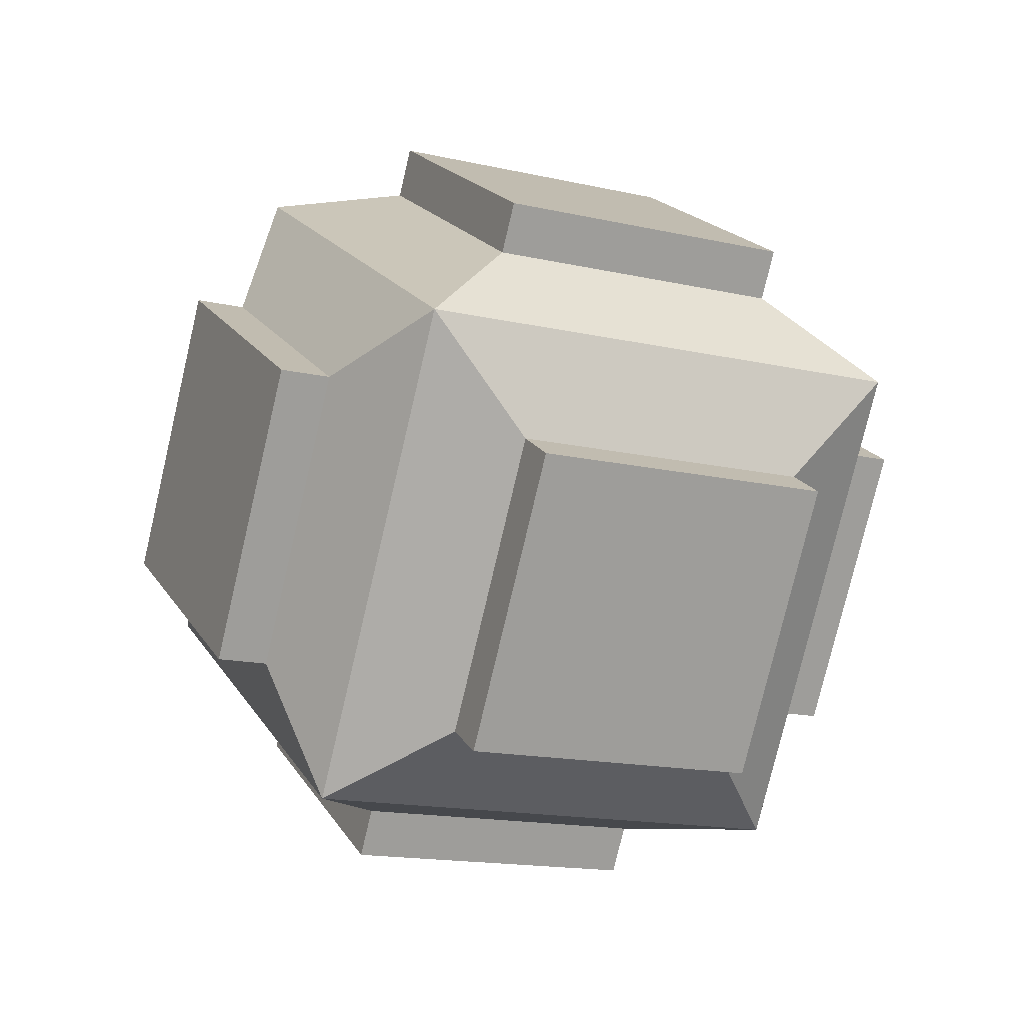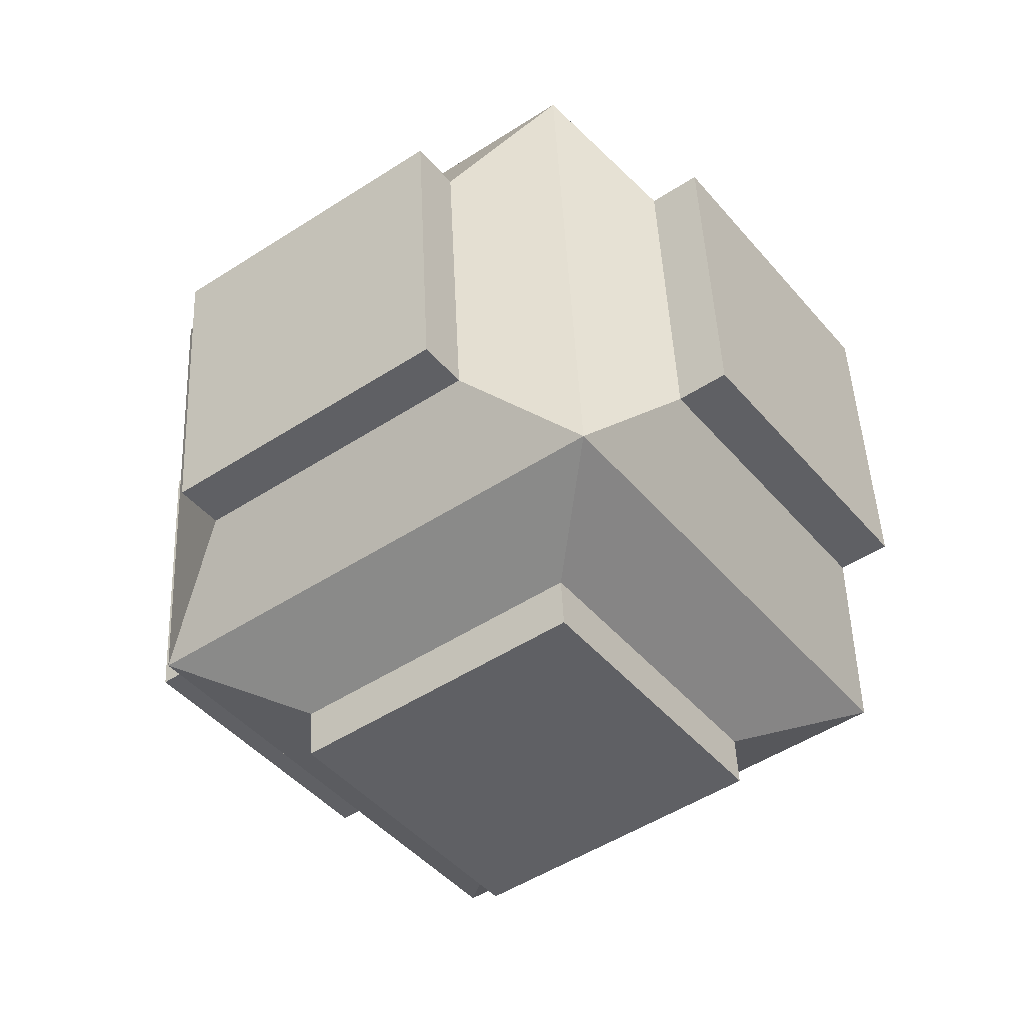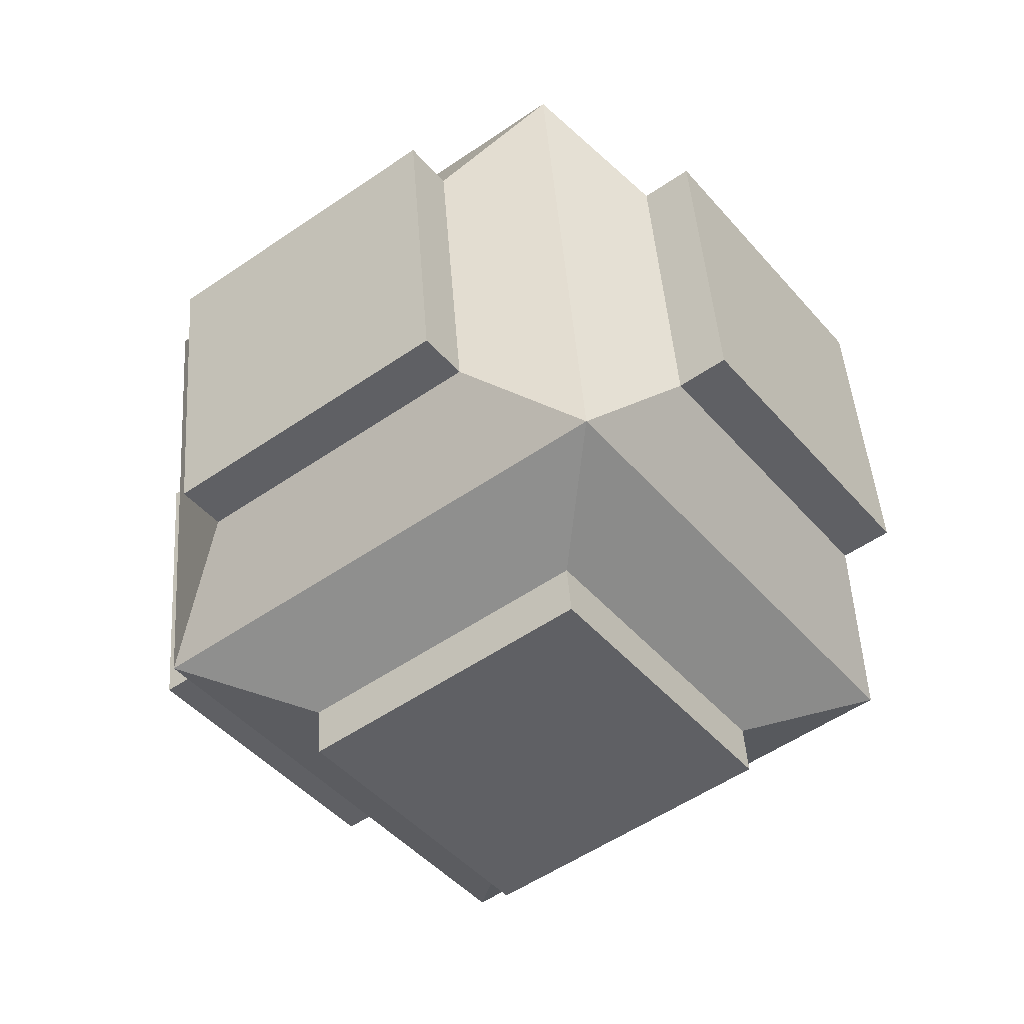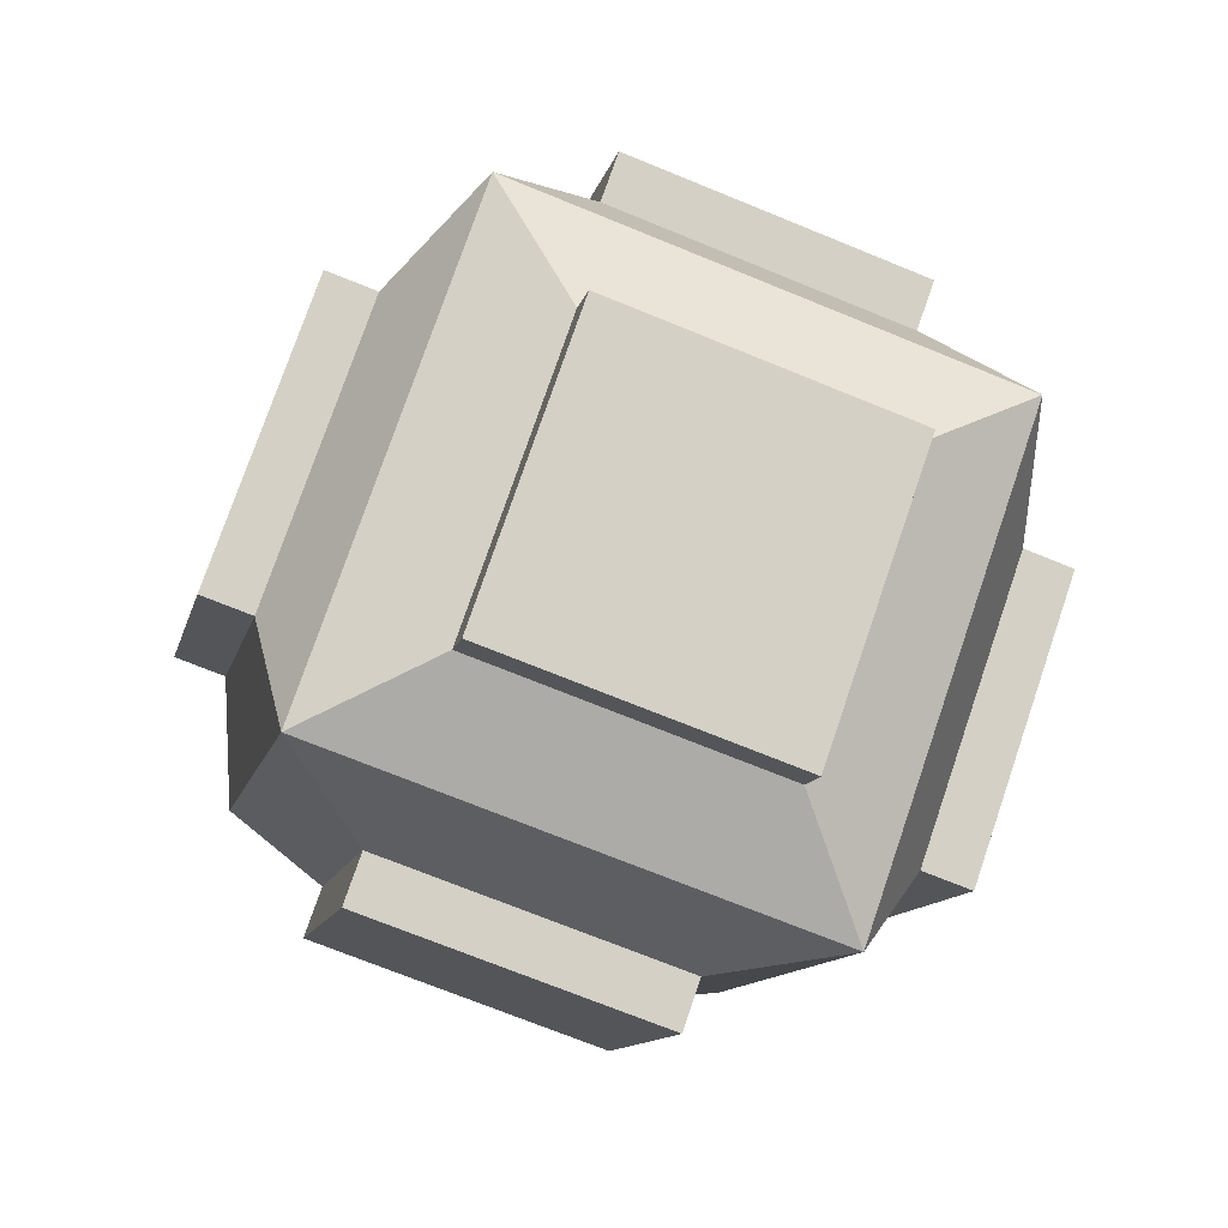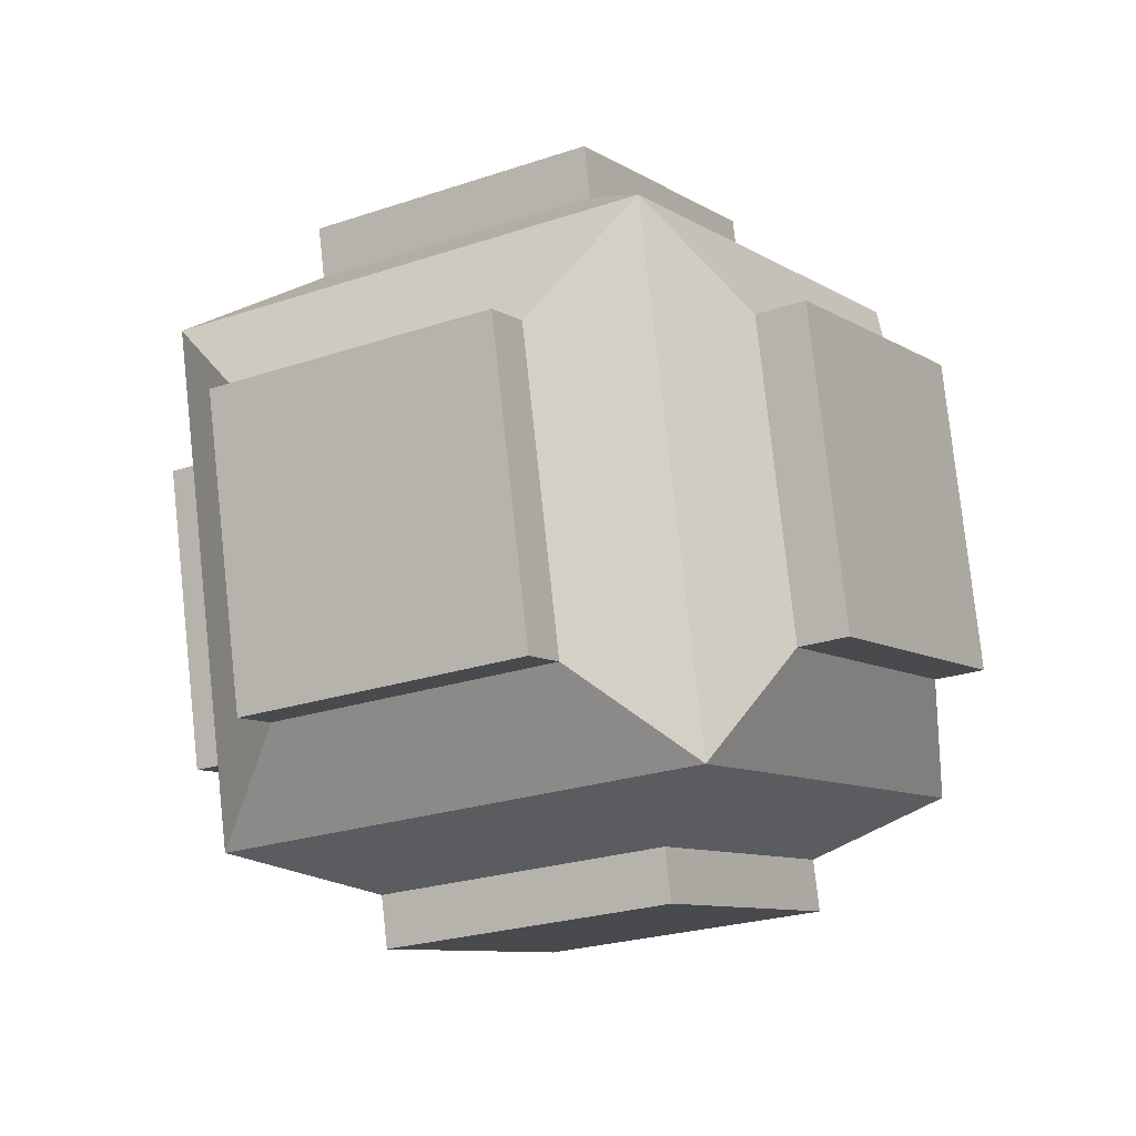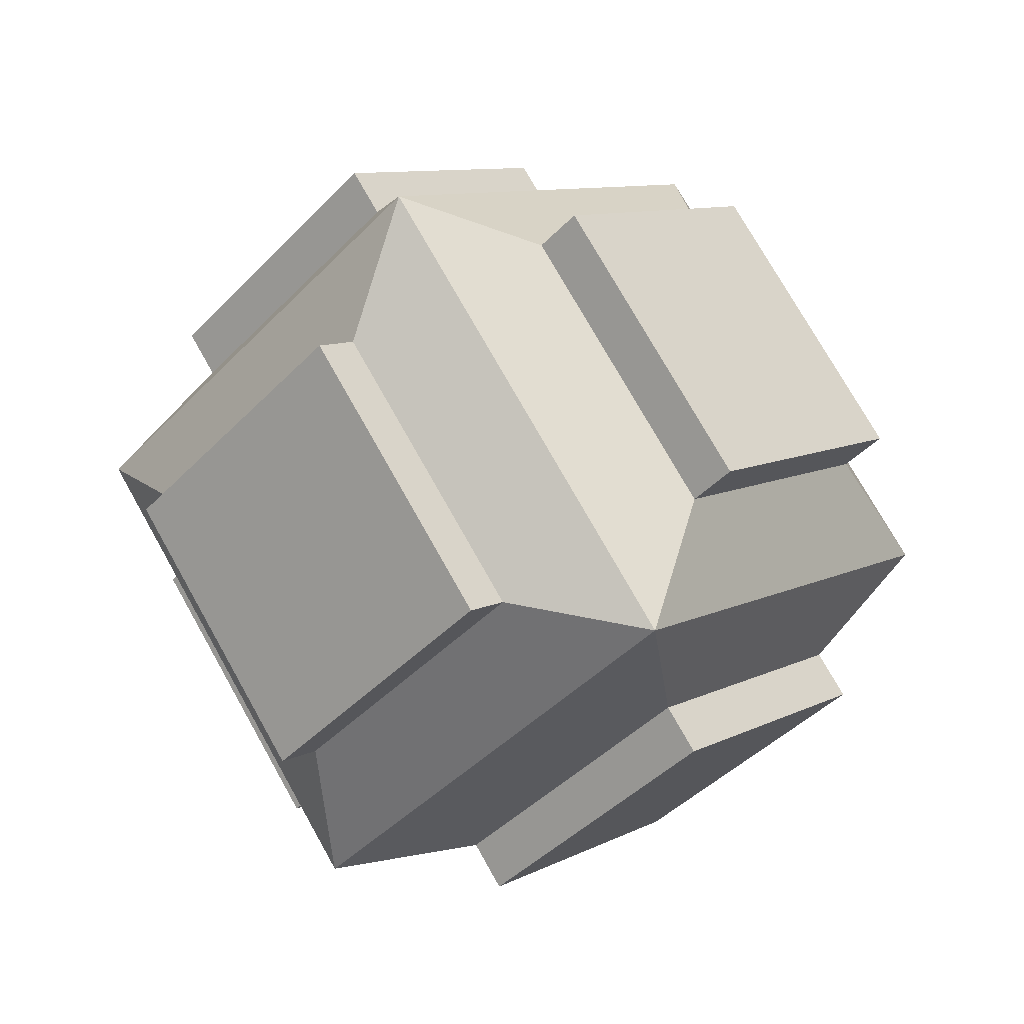
<metadata>
{"format":"obj","ext":"obj","renderer":"f3d","projection":"perspective","resolution":1024,"background":"white","views":[{"elev":-26.1,"azim":104.9,"up":"+Z"},{"elev":67.8,"azim":32.9,"up":"+Y"},{"elev":66.2,"azim":31.3,"up":"+Y"},{"elev":22.1,"azim":126.8,"up":"+Y"},{"elev":-69.6,"azim":147.9,"up":"+Y"},{"elev":15.1,"azim":-102.8,"up":"+Z"}]}
</metadata>
<code>
g temple4_core_bullet
v 0.01063 0.2684 -0.3634
v 0.2257 0.01796 -0.3911
v 0.4042 0.1438 -0.142
v 0.1891 0.3942 -0.1144
v -0.4042 -0.1438 0.142
v -0.2257 -0.01796 0.3911
v -0.01063 -0.2684 0.3634
v -0.1891 -0.3942 0.1144
v -0.2269 0.06673 -0.3851
v -0.4047 -0.1099 -0.1685
v -0.1896 -0.3603 -0.1961
v -0.01179 -0.1837 -0.4127
v 0.2506 -0.2667 -0.2651
v 0.07281 -0.4434 -0.04848
v 0.2513 -0.3175 0.2006
v 0.4291 -0.1409 -0.01602
v 0.4047 0.1099 0.1685
v 0.2269 -0.06672 0.3851
v 0.01179 0.1837 0.4127
v 0.1896 0.3603 0.1961
v -0.07281 0.4434 0.04848
v -0.2506 0.2667 0.2651
v -0.4291 0.1409 0.01602
v -0.2513 0.3175 -0.2006
v -0.1798 0.251 -0.3651
v -0.019 0.2389 -0.3273
v 0.1595 0.3647 -0.07826
v 0.1177 0.4607 0.05009
v 0.1177 0.4607 0.05009
v 0.1595 0.3647 -0.07826
v 0.3746 0.1143 -0.1059
v 0.4761 0.04337 0.004019
v 0.4761 0.04337 0.004019
v 0.3746 0.1143 -0.1059
v 0.1961 -0.01148 -0.355
v 0.1787 -0.1663 -0.4111
v 0.1787 -0.1663 -0.4111
v 0.1961 -0.01148 -0.355
v -0.019 0.2389 -0.3273
v -0.1798 0.251 -0.3651
v -0.4761 -0.04337 -0.004019
v -0.3746 -0.1143 0.1059
v -0.1595 -0.3647 0.07826
v -0.1177 -0.4607 -0.05009
v -0.1177 -0.4607 -0.05009
v -0.1595 -0.3647 0.07826
v 0.019 -0.2389 0.3273
v 0.1798 -0.251 0.3651
v 0.1798 -0.251 0.3651
v 0.019 -0.2389 0.3273
v -0.1961 0.01148 0.355
v -0.1787 0.1663 0.4111
v -0.1787 0.1663 0.4111
v -0.1961 0.01148 0.355
v -0.3746 -0.1143 0.1059
v -0.4761 -0.04337 -0.004019
v -0.1798 0.251 -0.3651
v -0.1971 0.0877 -0.3436
v 0.01795 -0.1627 -0.3712
v 0.1787 -0.1663 -0.4111
v 0.1787 -0.1663 -0.4111
v 0.01795 -0.1627 -0.3712
v -0.1598 -0.3393 -0.1546
v -0.1177 -0.4607 -0.05009
v -0.1177 -0.4607 -0.05009
v -0.1598 -0.3393 -0.1546
v -0.3749 -0.08894 -0.127
v -0.4761 -0.04337 -0.004019
v -0.4761 -0.04337 -0.004019
v -0.3749 -0.08894 -0.127
v -0.1971 0.0877 -0.3436
v -0.1798 0.251 -0.3651
v 0.1787 -0.1663 -0.4111
v 0.2147 -0.225 -0.2605
v 0.3932 -0.09918 -0.01141
v 0.4761 0.04337 0.004019
v 0.4761 0.04337 0.004019
v 0.3932 -0.09918 -0.01141
v 0.2154 -0.2758 0.2052
v 0.1798 -0.251 0.3651
v 0.1798 -0.251 0.3651
v 0.2154 -0.2758 0.2052
v 0.03696 -0.4016 -0.04387
v -0.1177 -0.4607 -0.05009
v -0.1177 -0.4607 -0.05009
v 0.03696 -0.4016 -0.04387
v 0.2147 -0.225 -0.2605
v 0.1787 -0.1663 -0.4111
v 0.4761 0.04337 0.004019
v 0.3749 0.08894 0.127
v 0.1598 0.3393 0.1546
v 0.1177 0.4607 0.05009
v 0.1177 0.4607 0.05009
v 0.1598 0.3393 0.1546
v -0.01795 0.1627 0.3712
v -0.1787 0.1663 0.4111
v -0.1787 0.1663 0.4111
v -0.01795 0.1627 0.3712
v 0.1971 -0.0877 0.3436
v 0.1798 -0.251 0.3651
v 0.1798 -0.251 0.3651
v 0.1971 -0.0877 0.3436
v 0.3749 0.08894 0.127
v 0.4761 0.04337 0.004019
v 0.1177 0.4607 0.05009
v -0.03696 0.4016 0.04387
v -0.2154 0.2758 -0.2052
v -0.1798 0.251 -0.3651
v -0.1798 0.251 -0.3651
v -0.2154 0.2758 -0.2052
v -0.3932 0.09918 0.01141
v -0.4761 -0.04337 -0.004019
v -0.4761 -0.04337 -0.004019
v -0.3932 0.09918 0.01141
v -0.2147 0.225 0.2605
v -0.1787 0.1663 0.4111
v -0.1787 0.1663 0.4111
v -0.2147 0.225 0.2605
v -0.03696 0.4016 0.04387
v 0.1177 0.4607 0.05009
v -0.019 0.2389 -0.3273
v 0.01063 0.2684 -0.3634
v 0.1891 0.3942 -0.1144
v 0.1595 0.3647 -0.07826
v 0.1595 0.3647 -0.07826
v 0.1891 0.3942 -0.1144
v 0.4042 0.1438 -0.142
v 0.3746 0.1143 -0.1059
v 0.3746 0.1143 -0.1059
v 0.4042 0.1438 -0.142
v 0.2257 0.01796 -0.3911
v 0.1961 -0.01148 -0.355
v 0.1961 -0.01148 -0.355
v 0.2257 0.01796 -0.3911
v 0.01063 0.2684 -0.3634
v -0.019 0.2389 -0.3273
v -0.3746 -0.1143 0.1059
v -0.4042 -0.1438 0.142
v -0.1891 -0.3942 0.1144
v -0.1595 -0.3647 0.07826
v -0.1595 -0.3647 0.07826
v -0.1891 -0.3942 0.1144
v -0.01063 -0.2684 0.3634
v 0.019 -0.2389 0.3273
v 0.019 -0.2389 0.3273
v -0.01063 -0.2684 0.3634
v -0.2257 -0.01796 0.3911
v -0.1961 0.01148 0.355
v -0.1961 0.01148 0.355
v -0.2257 -0.01796 0.3911
v -0.4042 -0.1438 0.142
v -0.3746 -0.1143 0.1059
v -0.1971 0.0877 -0.3436
v -0.2269 0.06673 -0.3851
v -0.01179 -0.1837 -0.4127
v 0.01795 -0.1627 -0.3712
v 0.01795 -0.1627 -0.3712
v -0.01179 -0.1837 -0.4127
v -0.1896 -0.3603 -0.1961
v -0.1598 -0.3393 -0.1546
v -0.1598 -0.3393 -0.1546
v -0.1896 -0.3603 -0.1961
v -0.4047 -0.1099 -0.1685
v -0.3749 -0.08894 -0.127
v -0.3749 -0.08894 -0.127
v -0.4047 -0.1099 -0.1685
v -0.2269 0.06673 -0.3851
v -0.1971 0.0877 -0.3436
v 0.2147 -0.225 -0.2605
v 0.2506 -0.2667 -0.2651
v 0.4291 -0.1409 -0.01602
v 0.3932 -0.09918 -0.01141
v 0.3932 -0.09918 -0.01141
v 0.4291 -0.1409 -0.01602
v 0.2513 -0.3175 0.2006
v 0.2154 -0.2758 0.2052
v 0.2154 -0.2758 0.2052
v 0.2513 -0.3175 0.2006
v 0.07281 -0.4434 -0.04848
v 0.03696 -0.4016 -0.04387
v 0.03696 -0.4016 -0.04387
v 0.07281 -0.4434 -0.04848
v 0.2506 -0.2667 -0.2651
v 0.2147 -0.225 -0.2605
v 0.3749 0.08894 0.127
v 0.4047 0.1099 0.1685
v 0.1896 0.3603 0.1961
v 0.1598 0.3393 0.1546
v 0.1598 0.3393 0.1546
v 0.1896 0.3603 0.1961
v 0.01179 0.1837 0.4127
v -0.01795 0.1627 0.3712
v -0.01795 0.1627 0.3712
v 0.01179 0.1837 0.4127
v 0.2269 -0.06672 0.3851
v 0.1971 -0.0877 0.3436
v 0.1971 -0.0877 0.3436
v 0.2269 -0.06672 0.3851
v 0.4047 0.1099 0.1685
v 0.3749 0.08894 0.127
v -0.03696 0.4016 0.04387
v -0.07281 0.4434 0.04848
v -0.2513 0.3175 -0.2006
v -0.2154 0.2758 -0.2052
v -0.2154 0.2758 -0.2052
v -0.2513 0.3175 -0.2006
v -0.4291 0.1409 0.01602
v -0.3932 0.09918 0.01141
v -0.3932 0.09918 0.01141
v -0.4291 0.1409 0.01602
v -0.2506 0.2667 0.2651
v -0.2147 0.225 0.2605
v -0.2147 0.225 0.2605
v -0.2506 0.2667 0.2651
v -0.07281 0.4434 0.04848
v -0.03696 0.4016 0.04387
g temple4_core_bullet_0
f 3 2 1
f 4 3 1
f 7 6 5
f 8 7 5
f 11 10 9
f 12 11 9
f 15 14 13
f 16 15 13
f 19 18 17
f 20 19 17
f 23 22 21
f 24 23 21
f 27 26 25
f 28 27 25
f 31 30 29
f 32 31 29
f 35 34 33
f 36 35 33
f 39 38 37
f 40 39 37
f 43 42 41
f 44 43 41
f 47 46 45
f 48 47 45
f 51 50 49
f 52 51 49
f 55 54 53
f 56 55 53
f 59 58 57
f 60 59 57
f 63 62 61
f 64 63 61
f 67 66 65
f 68 67 65
f 71 70 69
f 72 71 69
f 75 74 73
f 76 75 73
f 79 78 77
f 80 79 77
f 83 82 81
f 84 83 81
f 87 86 85
f 88 87 85
f 91 90 89
f 92 91 89
f 95 94 93
f 96 95 93
f 99 98 97
f 100 99 97
f 103 102 101
f 104 103 101
f 107 106 105
f 108 107 105
f 111 110 109
f 112 111 109
f 115 114 113
f 116 115 113
f 119 118 117
f 120 119 117
f 123 122 121
f 124 123 121
f 127 126 125
f 128 127 125
f 131 130 129
f 132 131 129
f 135 134 133
f 136 135 133
f 139 138 137
f 140 139 137
f 143 142 141
f 144 143 141
f 147 146 145
f 148 147 145
f 151 150 149
f 152 151 149
f 155 154 153
f 156 155 153
f 159 158 157
f 160 159 157
f 163 162 161
f 164 163 161
f 167 166 165
f 168 167 165
f 171 170 169
f 172 171 169
f 175 174 173
f 176 175 173
f 179 178 177
f 180 179 177
f 183 182 181
f 184 183 181
f 187 186 185
f 188 187 185
f 191 190 189
f 192 191 189
f 195 194 193
f 196 195 193
f 199 198 197
f 200 199 197
f 203 202 201
f 204 203 201
f 207 206 205
f 208 207 205
f 211 210 209
f 212 211 209
f 215 214 213
f 216 215 213

</code>
